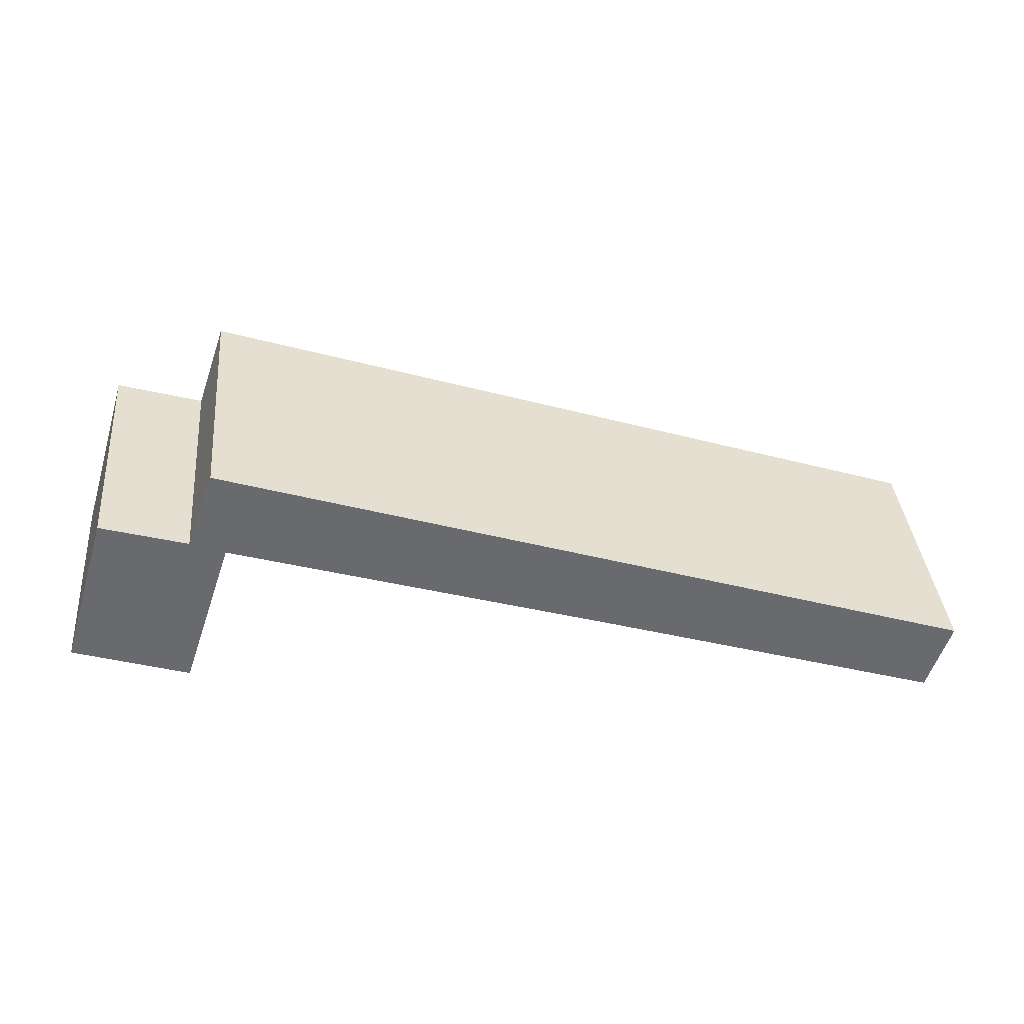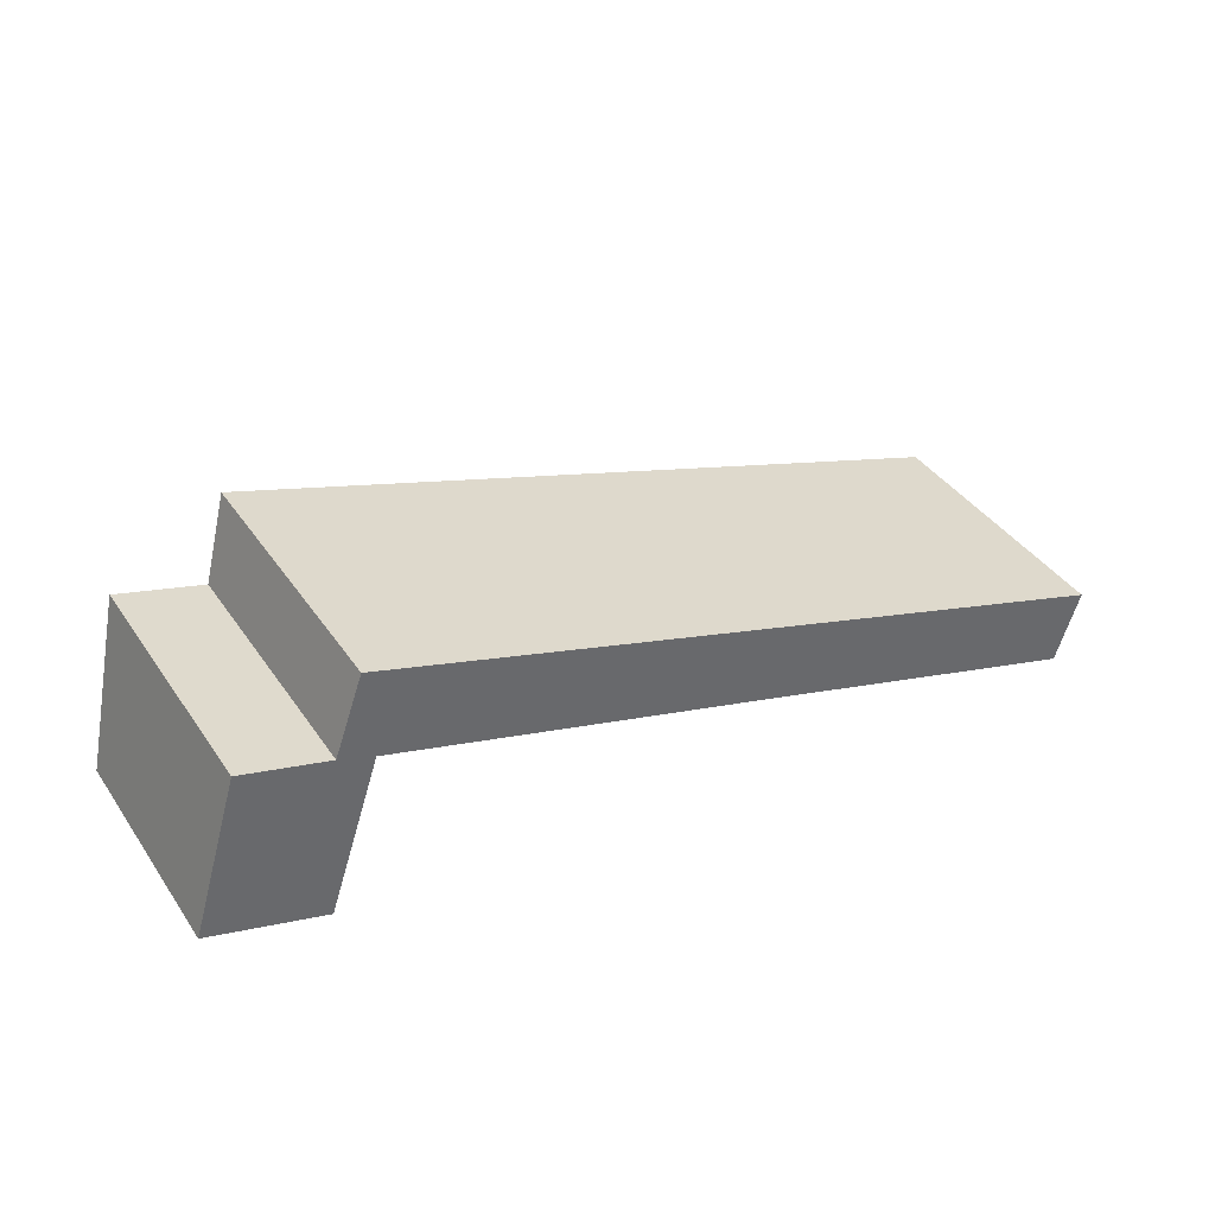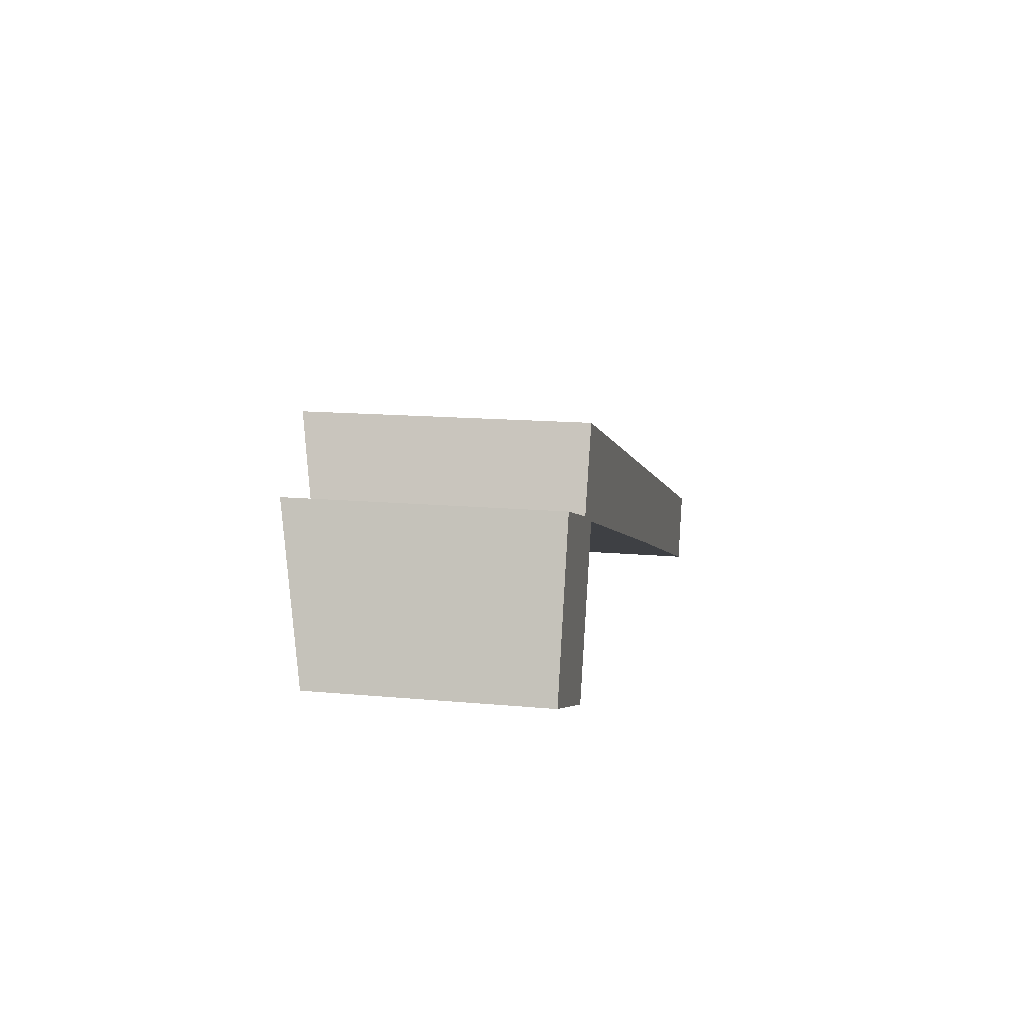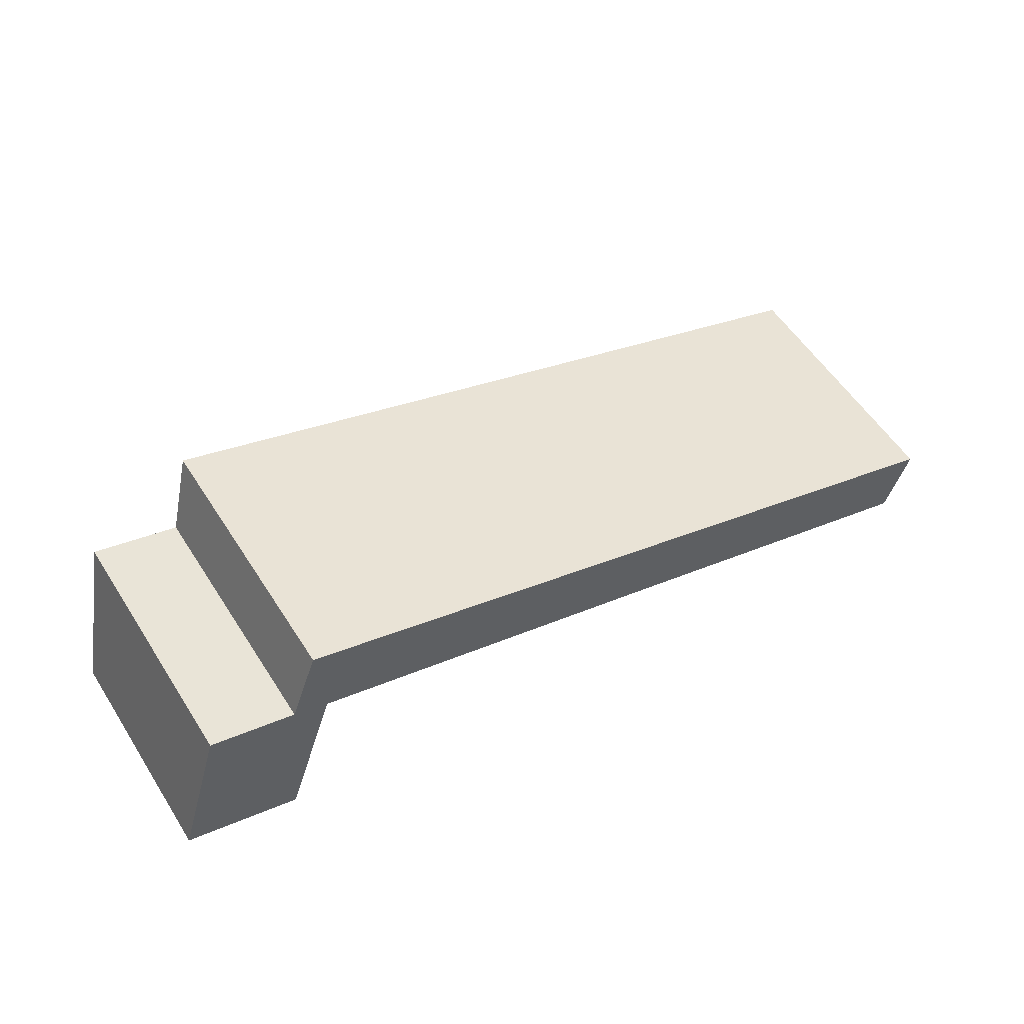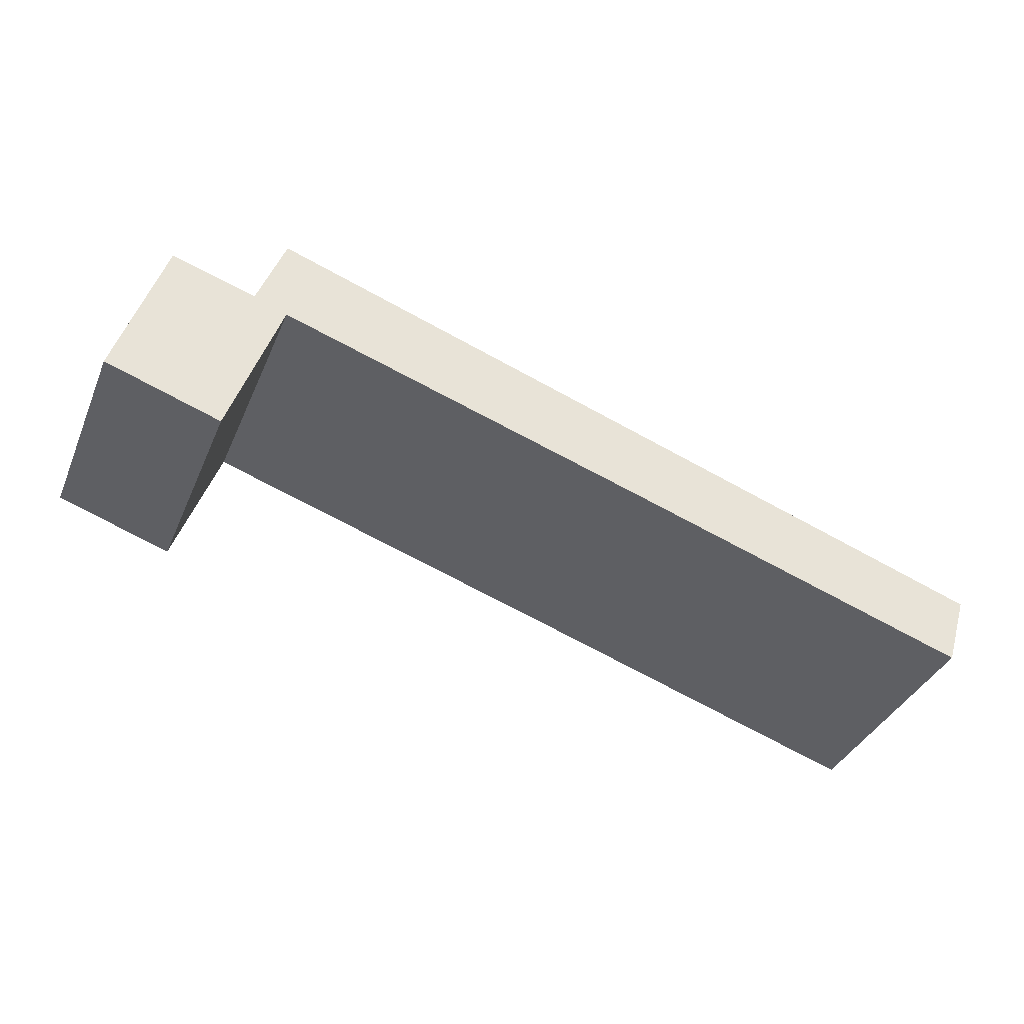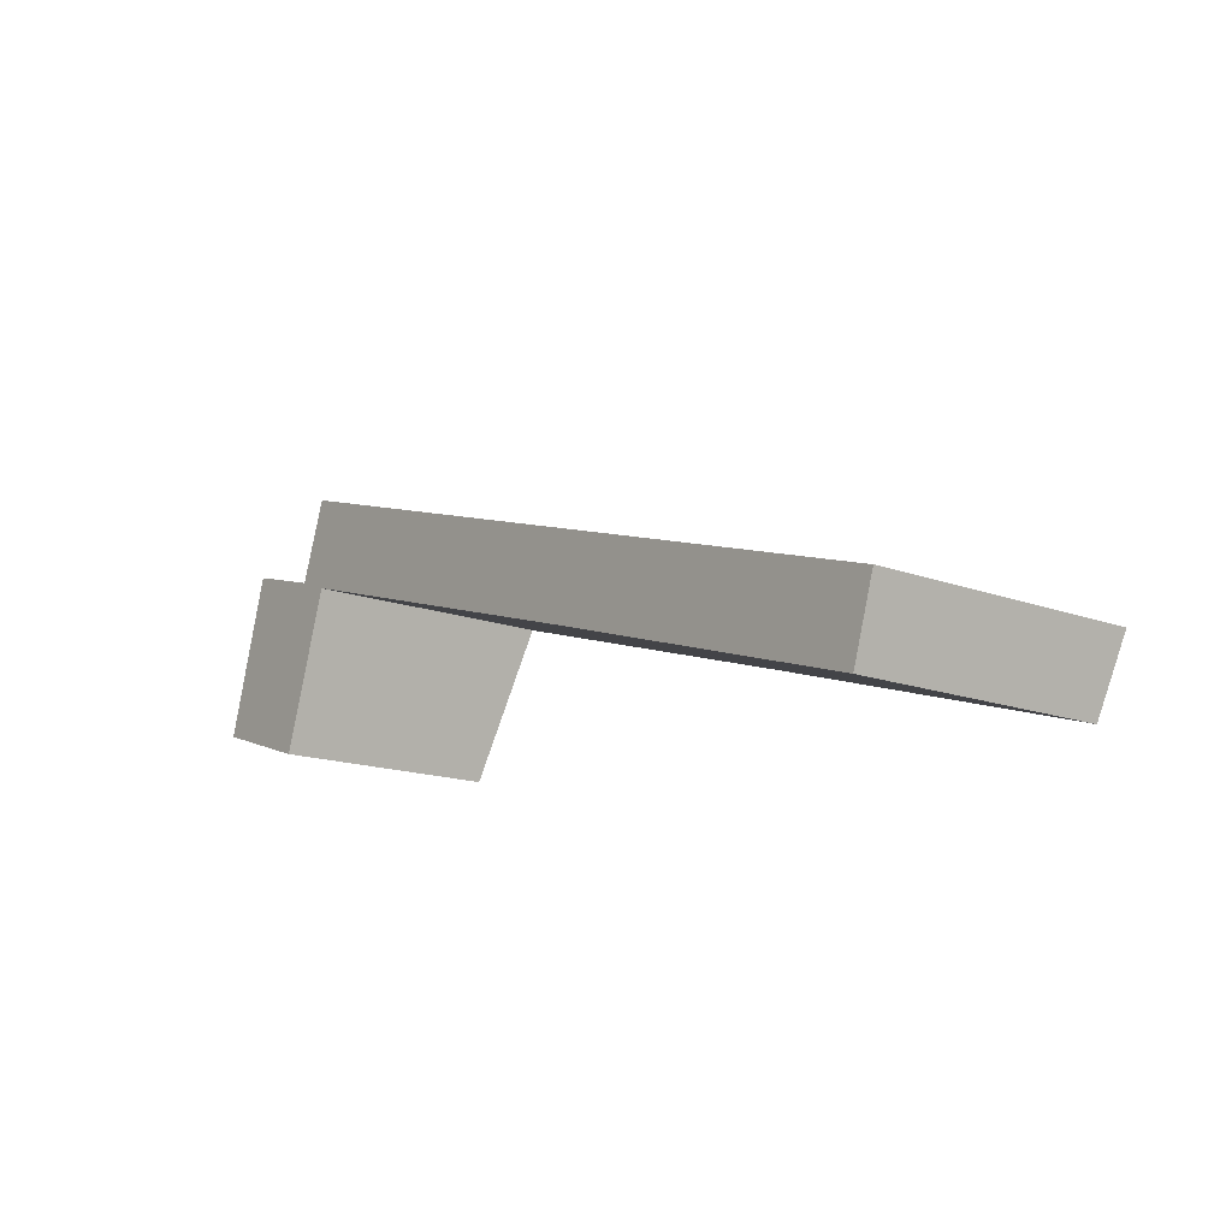
<metadata>
{"format":"obj","ext":"obj","renderer":"f3d","projection":"perspective","resolution":1024,"background":"white","views":[{"elev":37.3,"azim":-5.1,"up":"+Z"},{"elev":40.2,"azim":-31.2,"up":"+Z"},{"elev":14.2,"azim":-78.4,"up":"+Z"},{"elev":56.1,"azim":-32.3,"up":"+Z"},{"elev":-37.4,"azim":-21.5,"up":"+Z"},{"elev":-15.8,"azim":52.3,"up":"+Z"}]}
</metadata>
<code>
v  0 6.783 4.153e-16
v  5.09 7.659 3.593
v  3.52 6.785 -1.145
v  1.449 7.658 4.777
v  2.264 7.661 4.532
v  4.053 7.67 3.994
v  16.67 7.683 -0.061
v  28.12 8.103 -1.295
v  27.42 7.695 -3.515
v  5.131 7.659 3.58
v  4.912 8.114 6.38
v  1.449 -2.925e-16 4.777
v  0 0 0
v  4.912 -3.907e-16 6.38
v  4.053 -2.446e-16 3.994
v  2.264 -2.775e-16 4.532
v  28.12 7.93e-17 -1.295
v  27.42 2.152e-16 -3.515
v  5.09 -2.2e-16 3.593
v  3.52 7.011e-17 -1.145
v  16.67 3.735e-18 -0.061
v  5.131 -2.192e-16 3.58
g defaultobject
f 1 2 3
f 2 1 4
f 2 4 5
f 2 5 6
f 7 8 9
f 8 7 10
f 8 10 11
f 11 10 2
f 11 2 6
f 1 12 4
f 12 1 13
f 6 14 11
f 14 6 15
f 12 5 4
f 5 12 6
f 6 12 15
f 15 12 16
f 14 8 11
f 8 14 17
f 17 9 8
f 9 17 18
f 19 3 2
f 3 19 20
f 18 7 9
f 7 18 21
f 7 21 10
f 10 21 22
f 10 22 2
f 2 22 19
f 20 1 3
f 1 20 13
f 14 18 17
f 18 14 21
f 21 14 22
f 22 14 15
f 22 15 19
f 19 15 20
f 20 15 16
f 20 16 12
f 20 12 13

</code>
